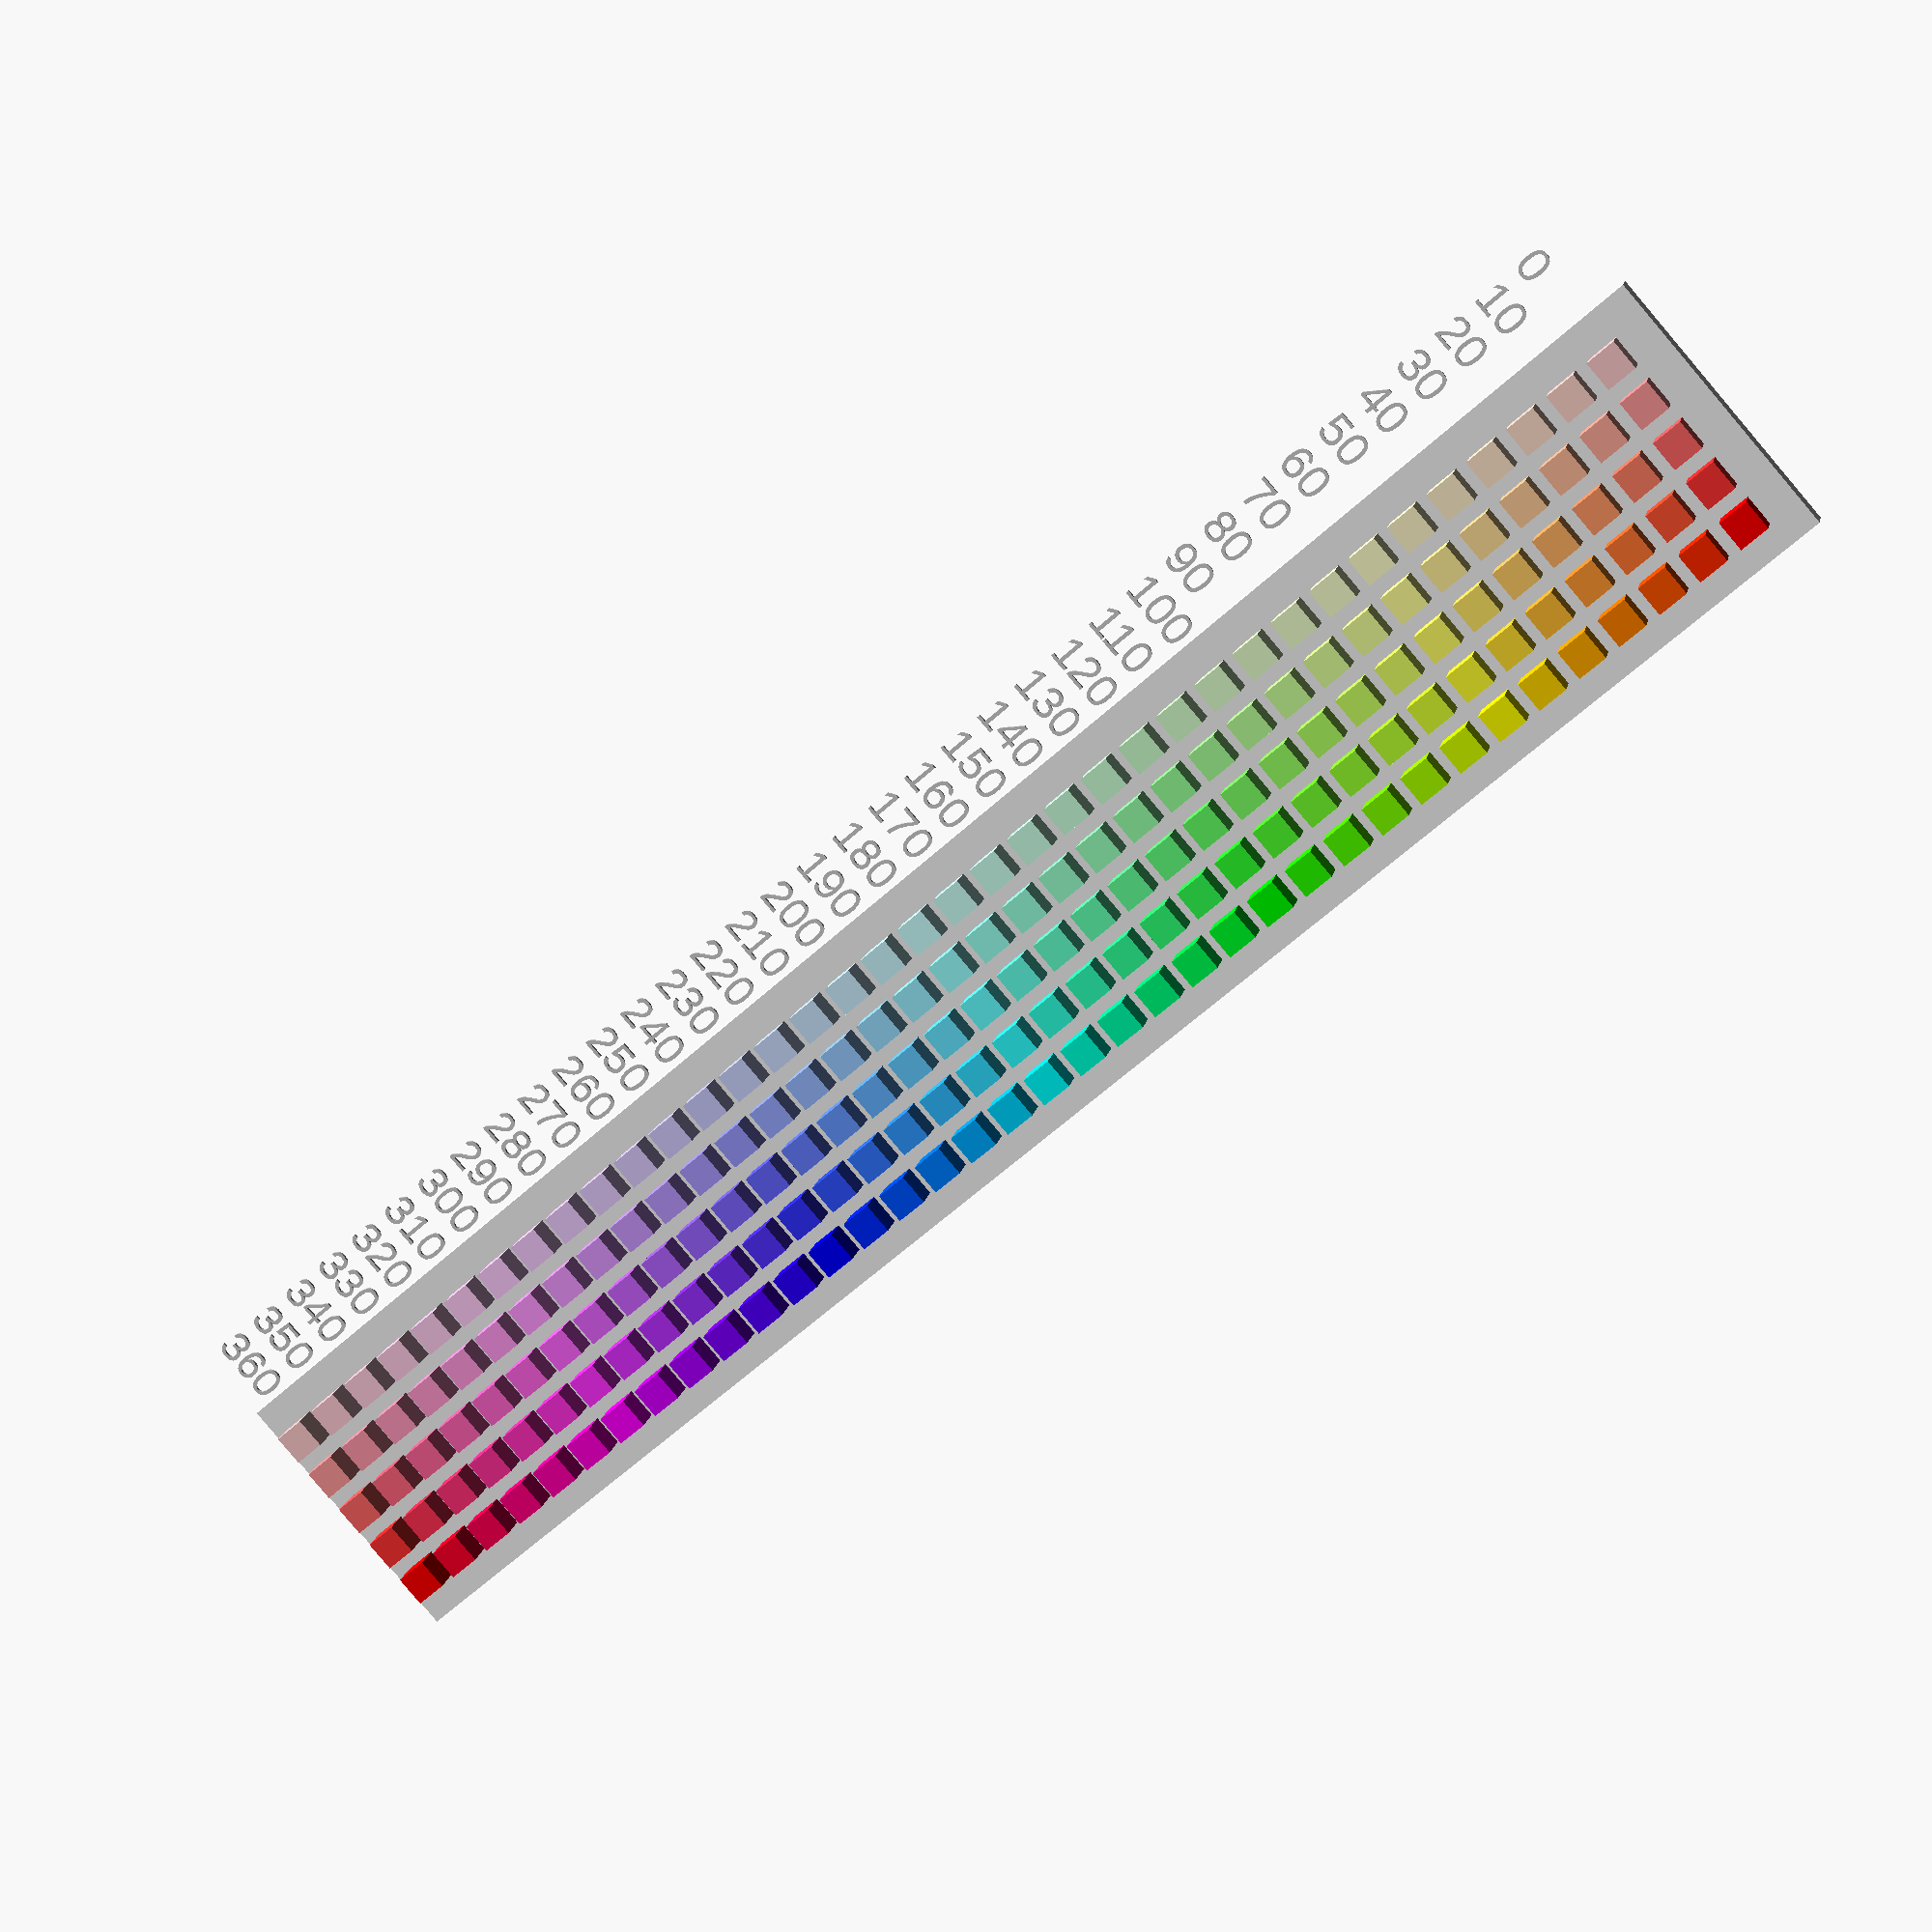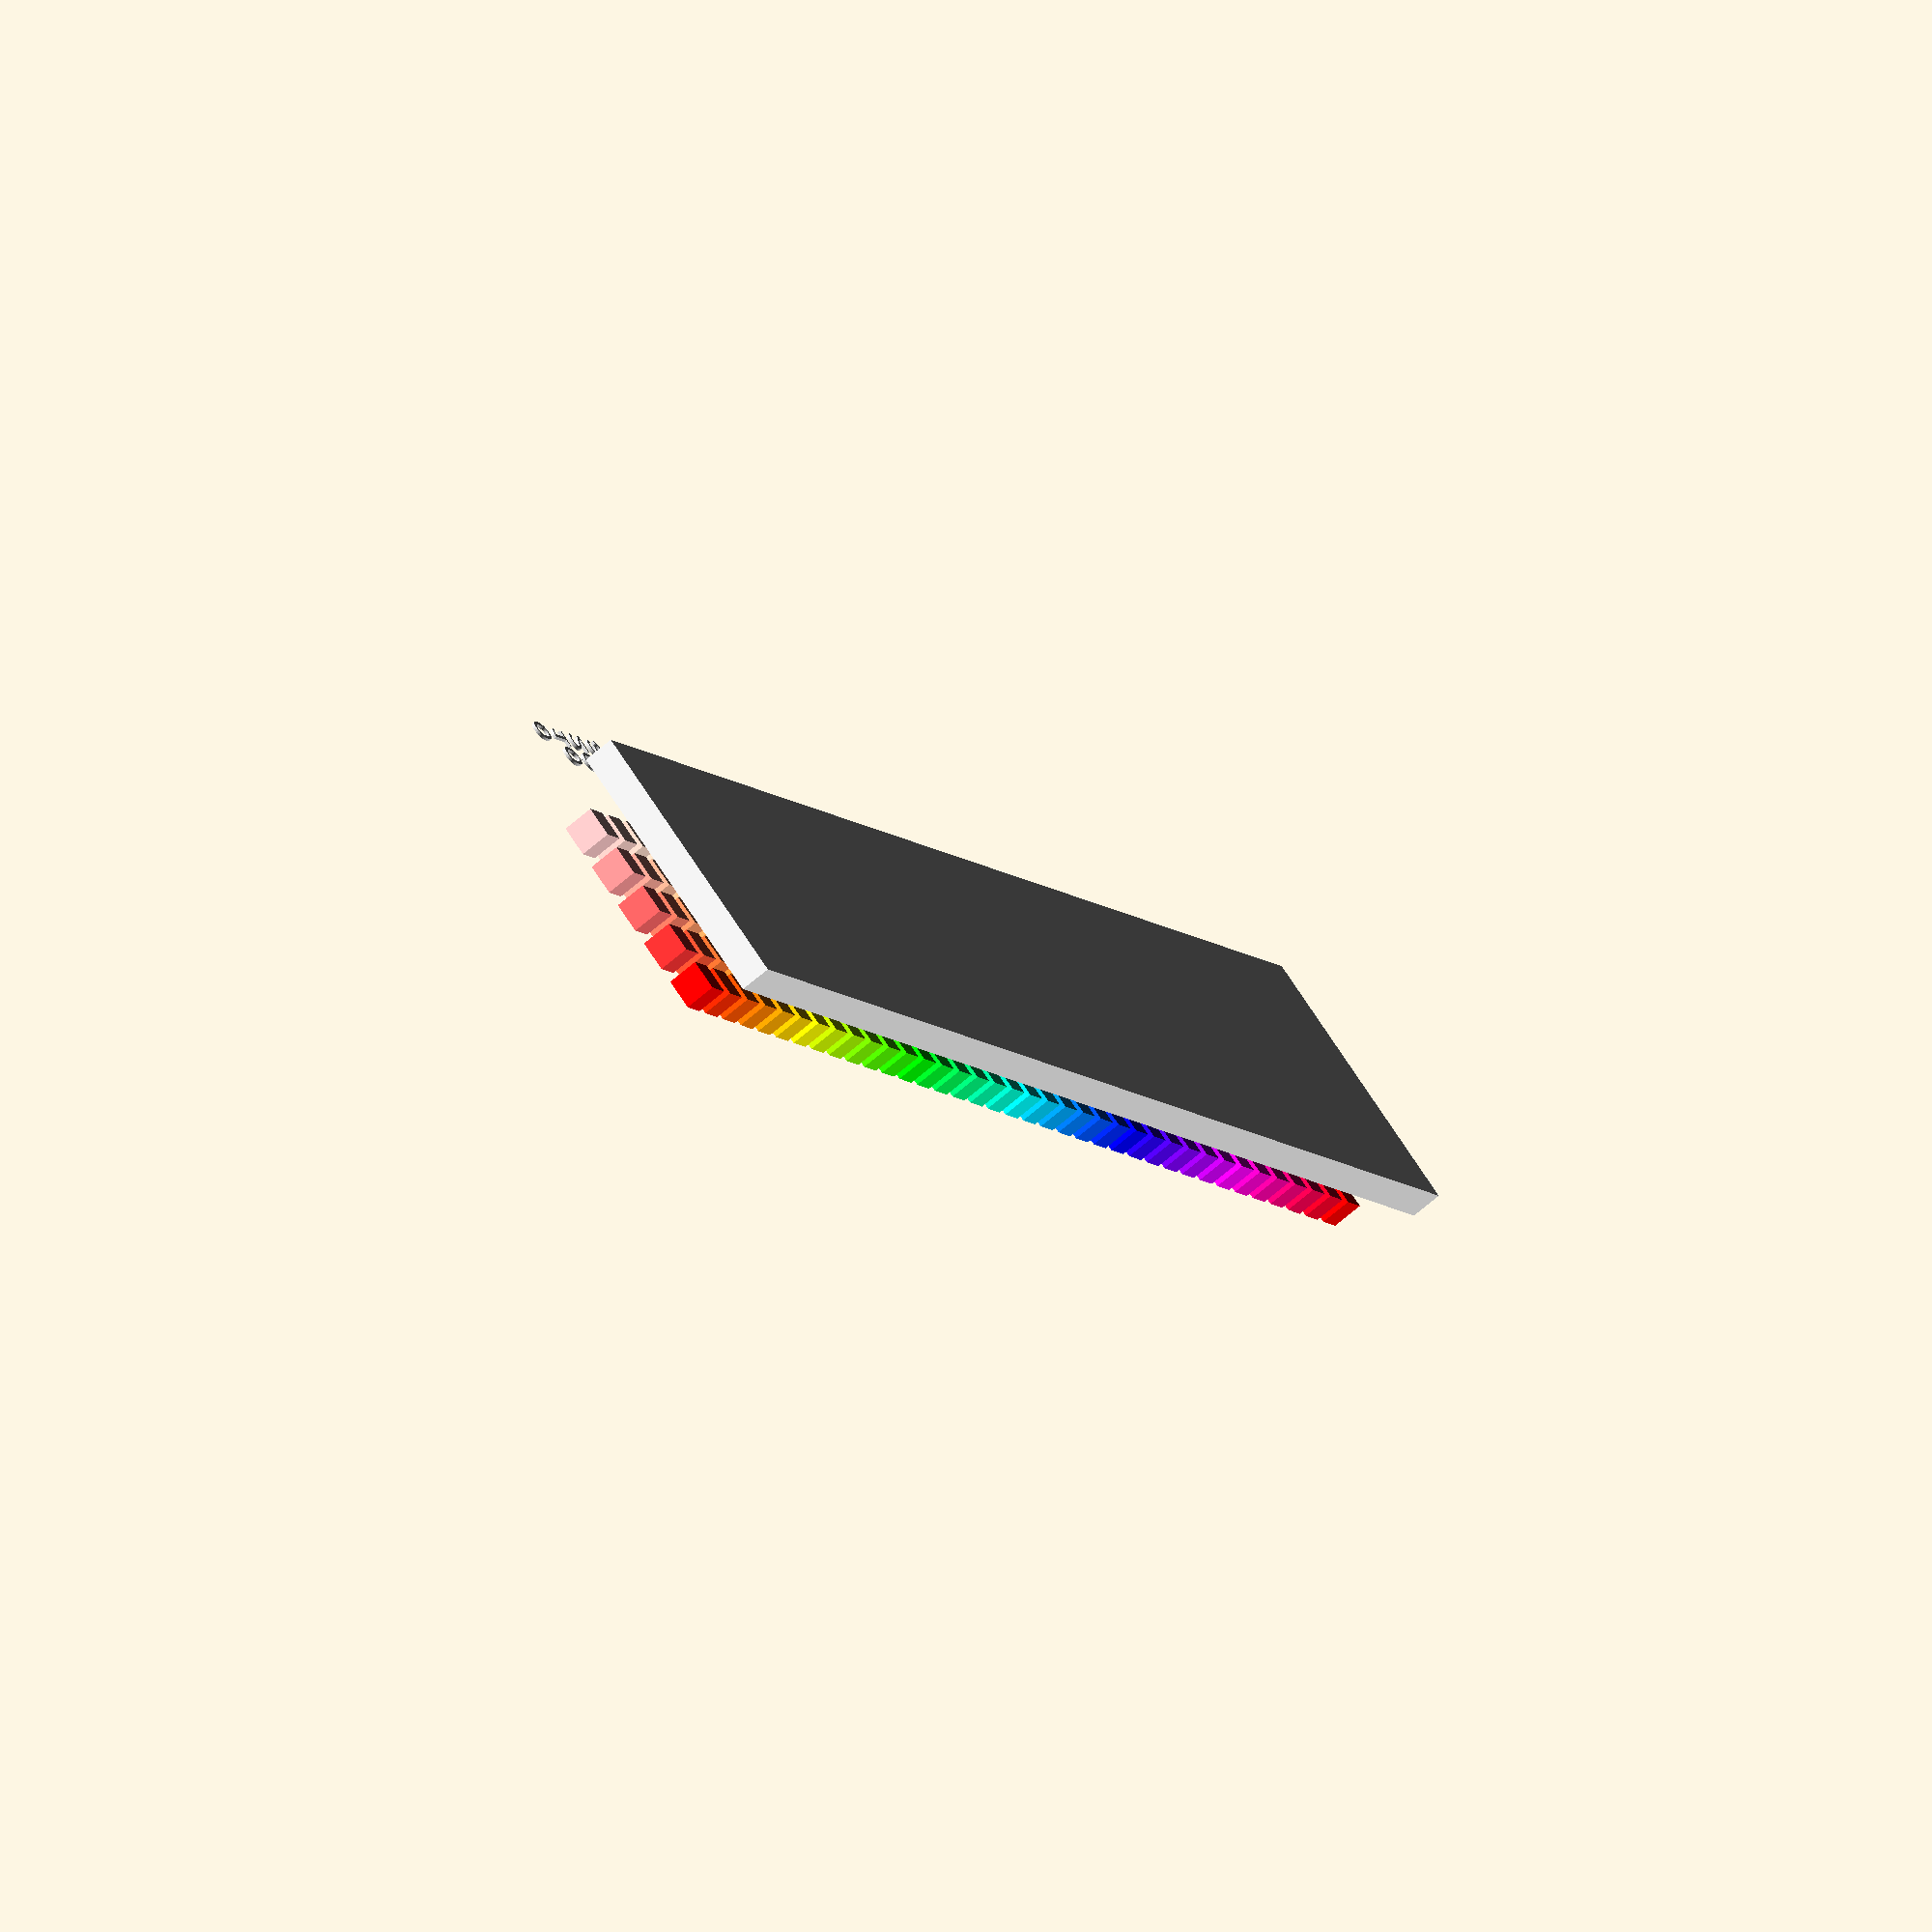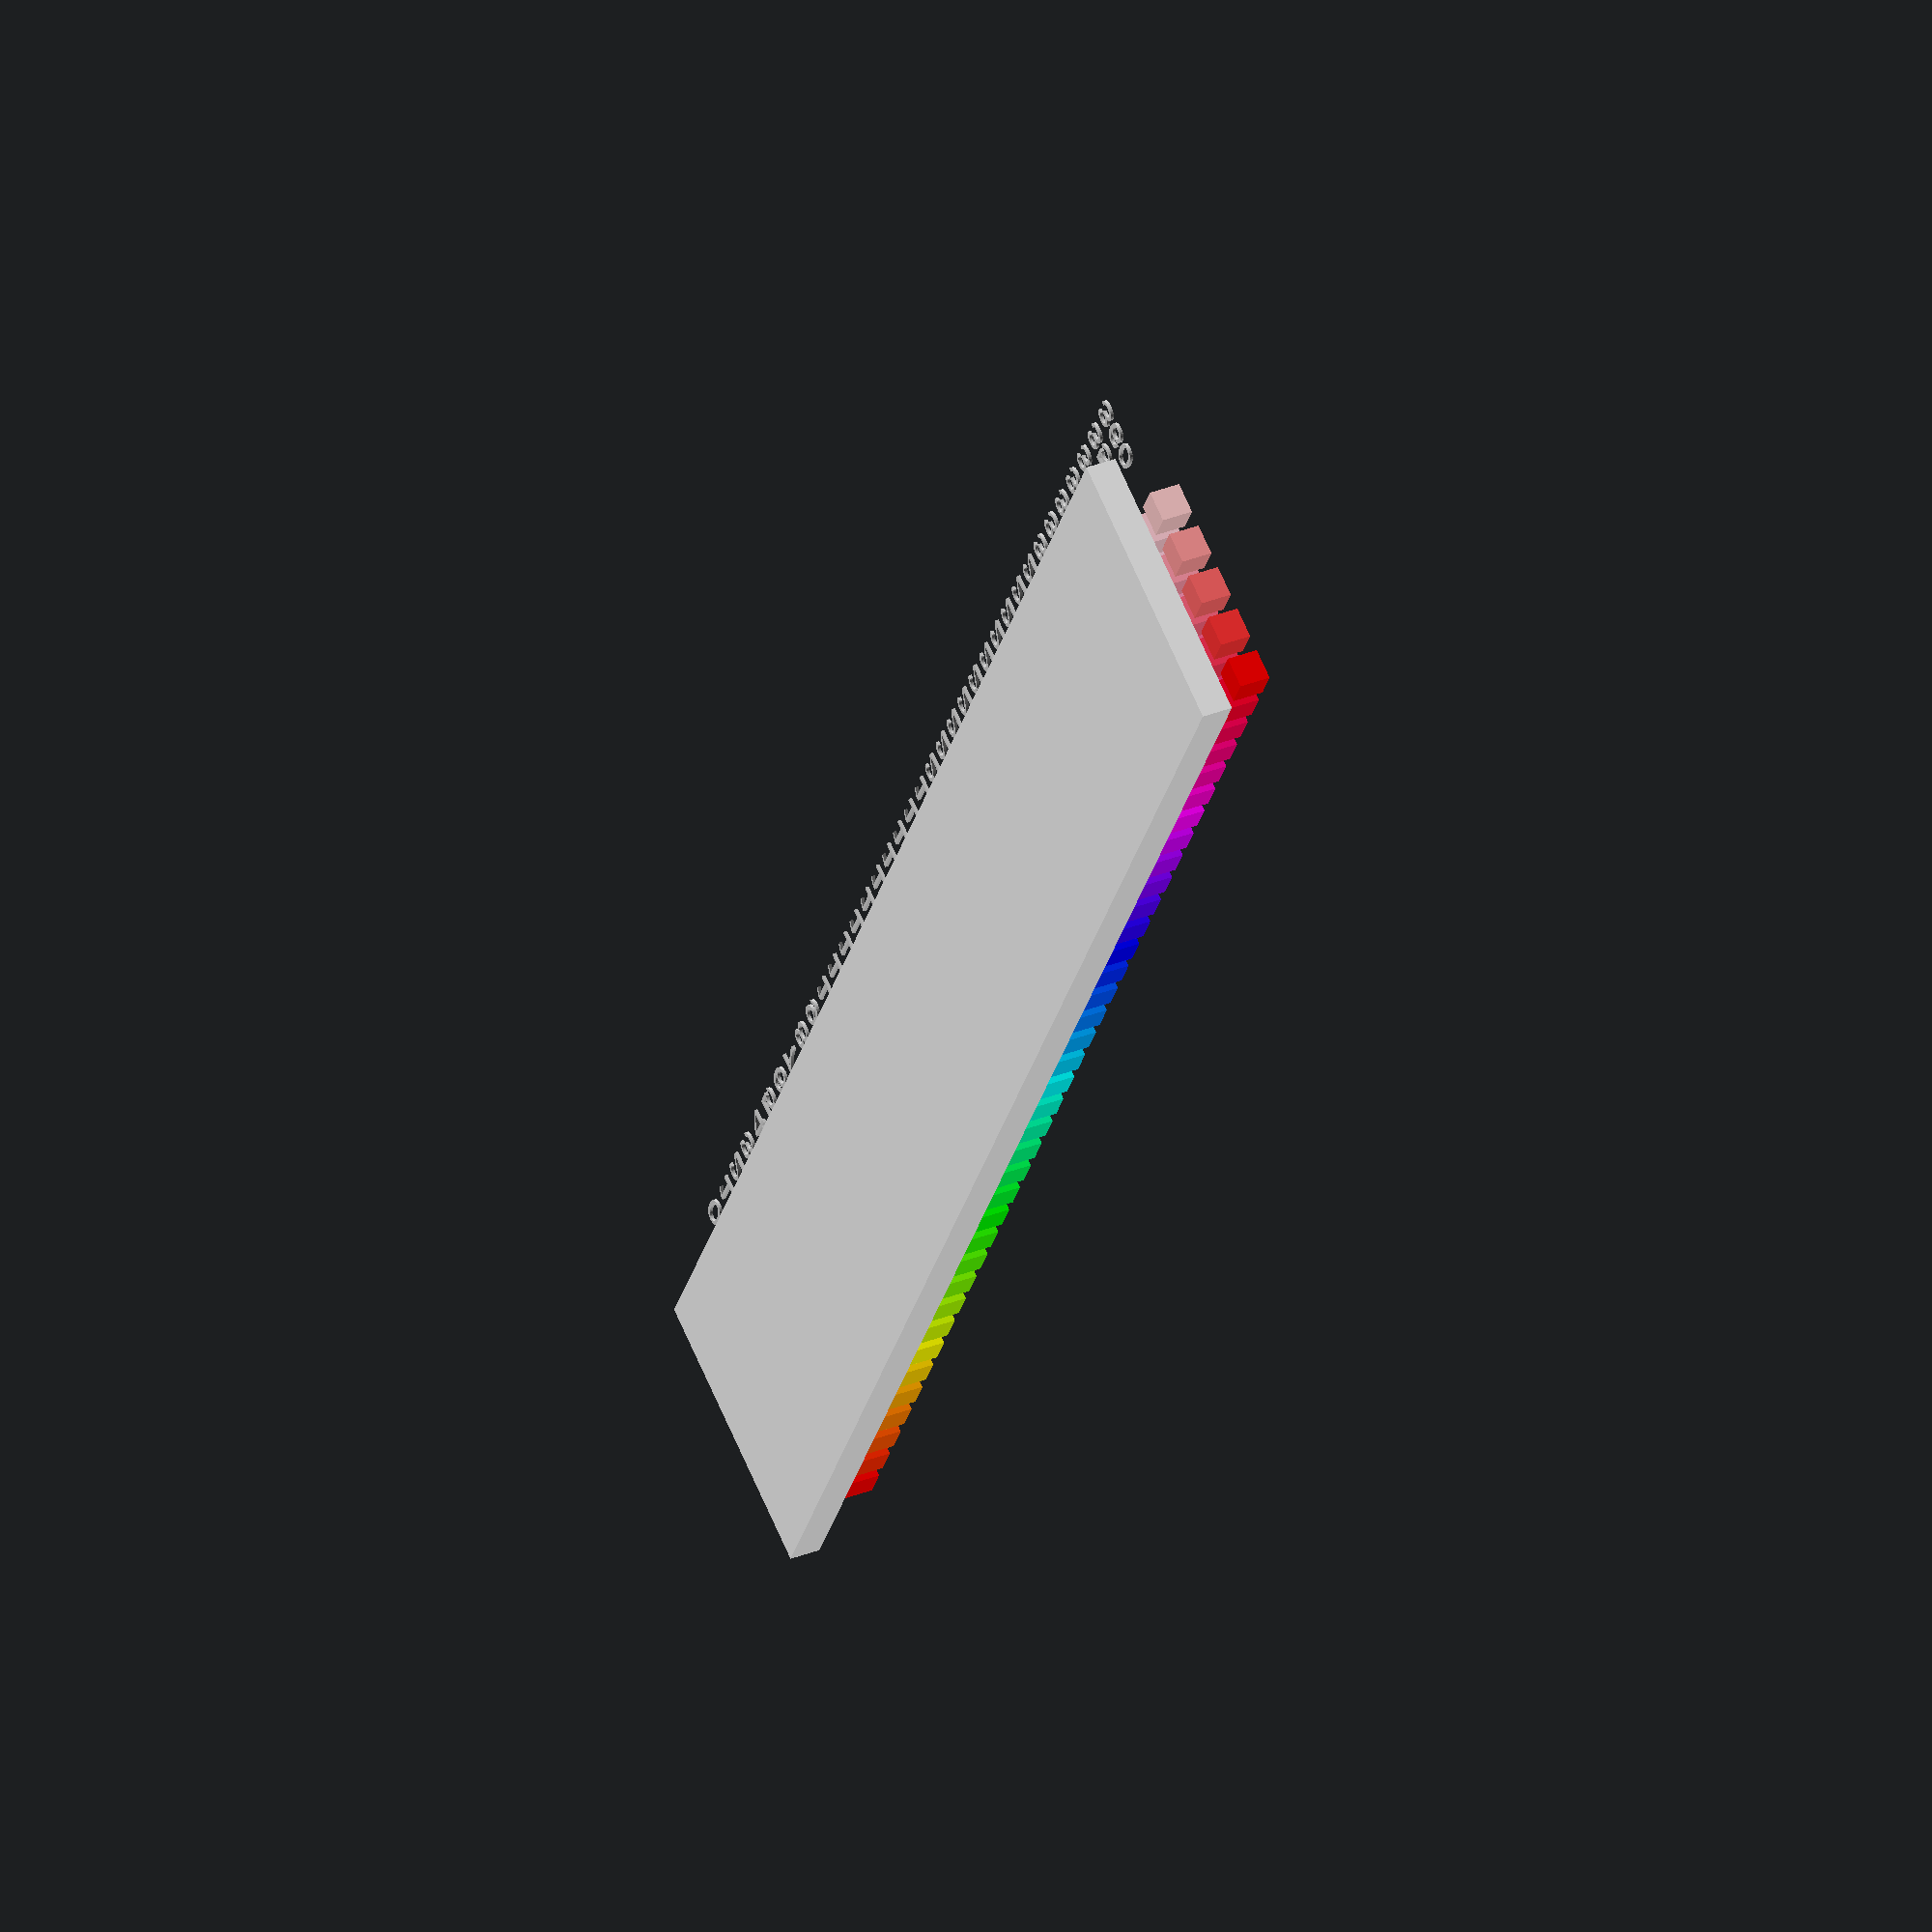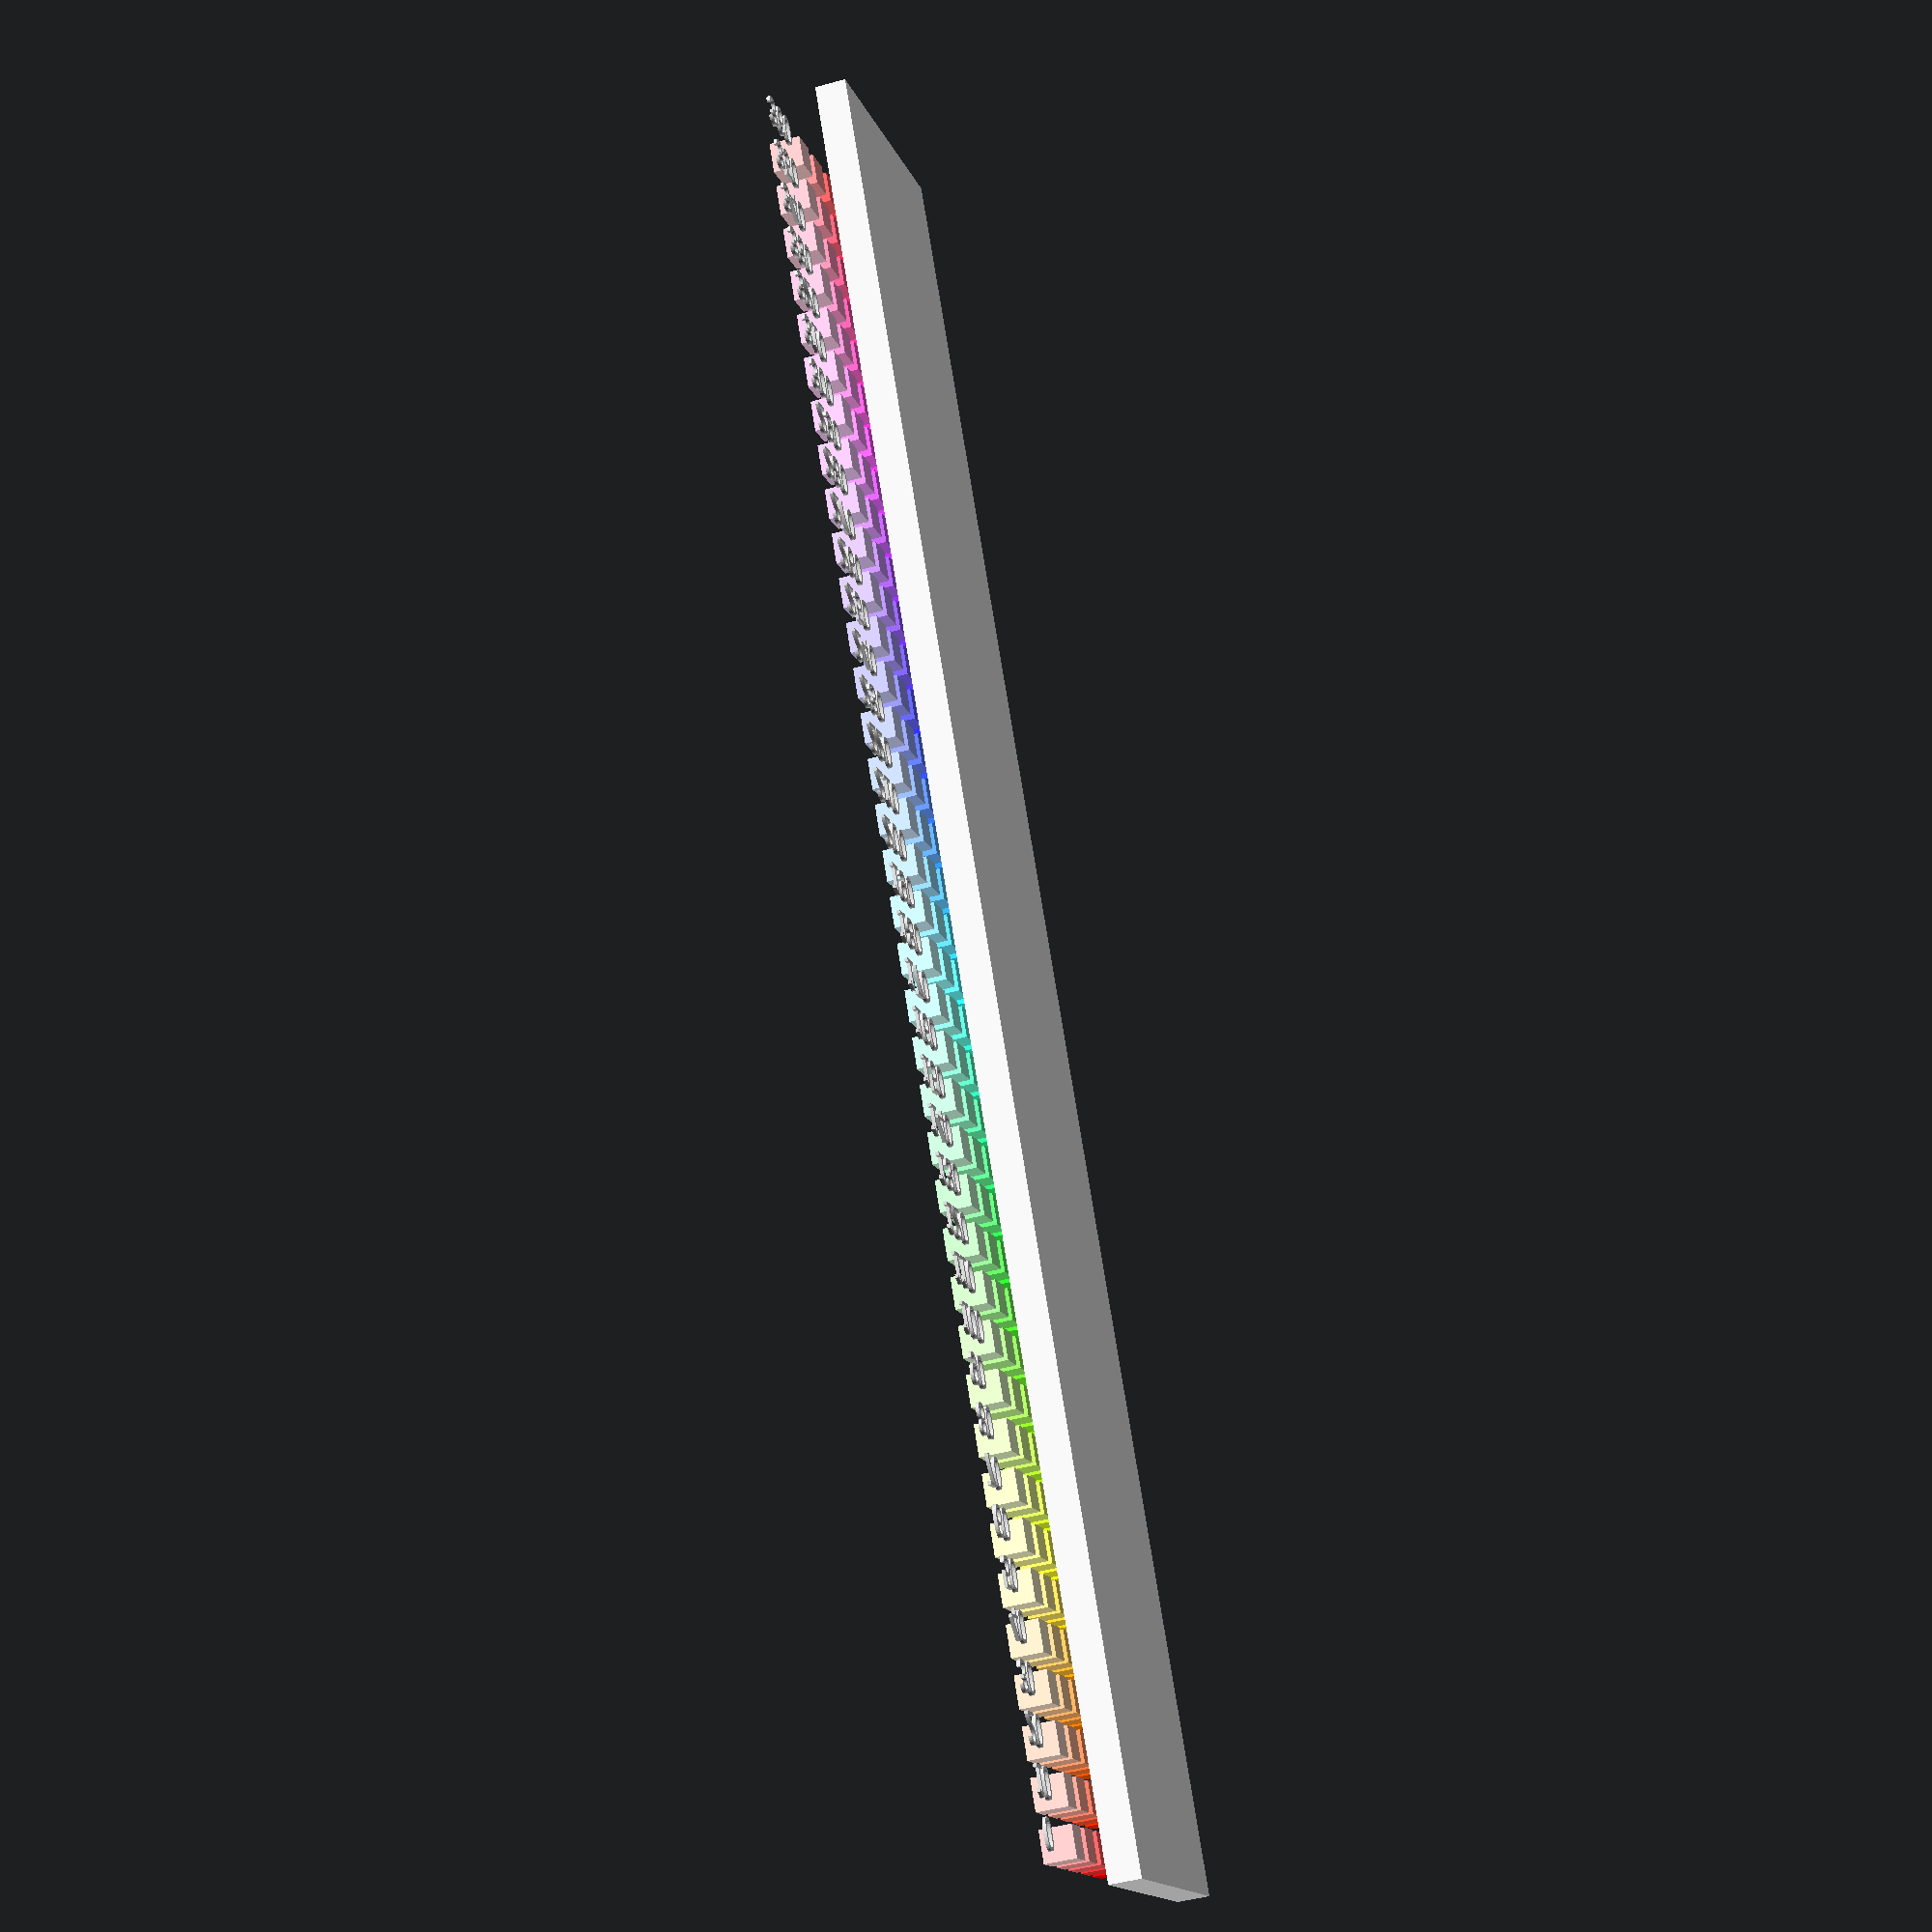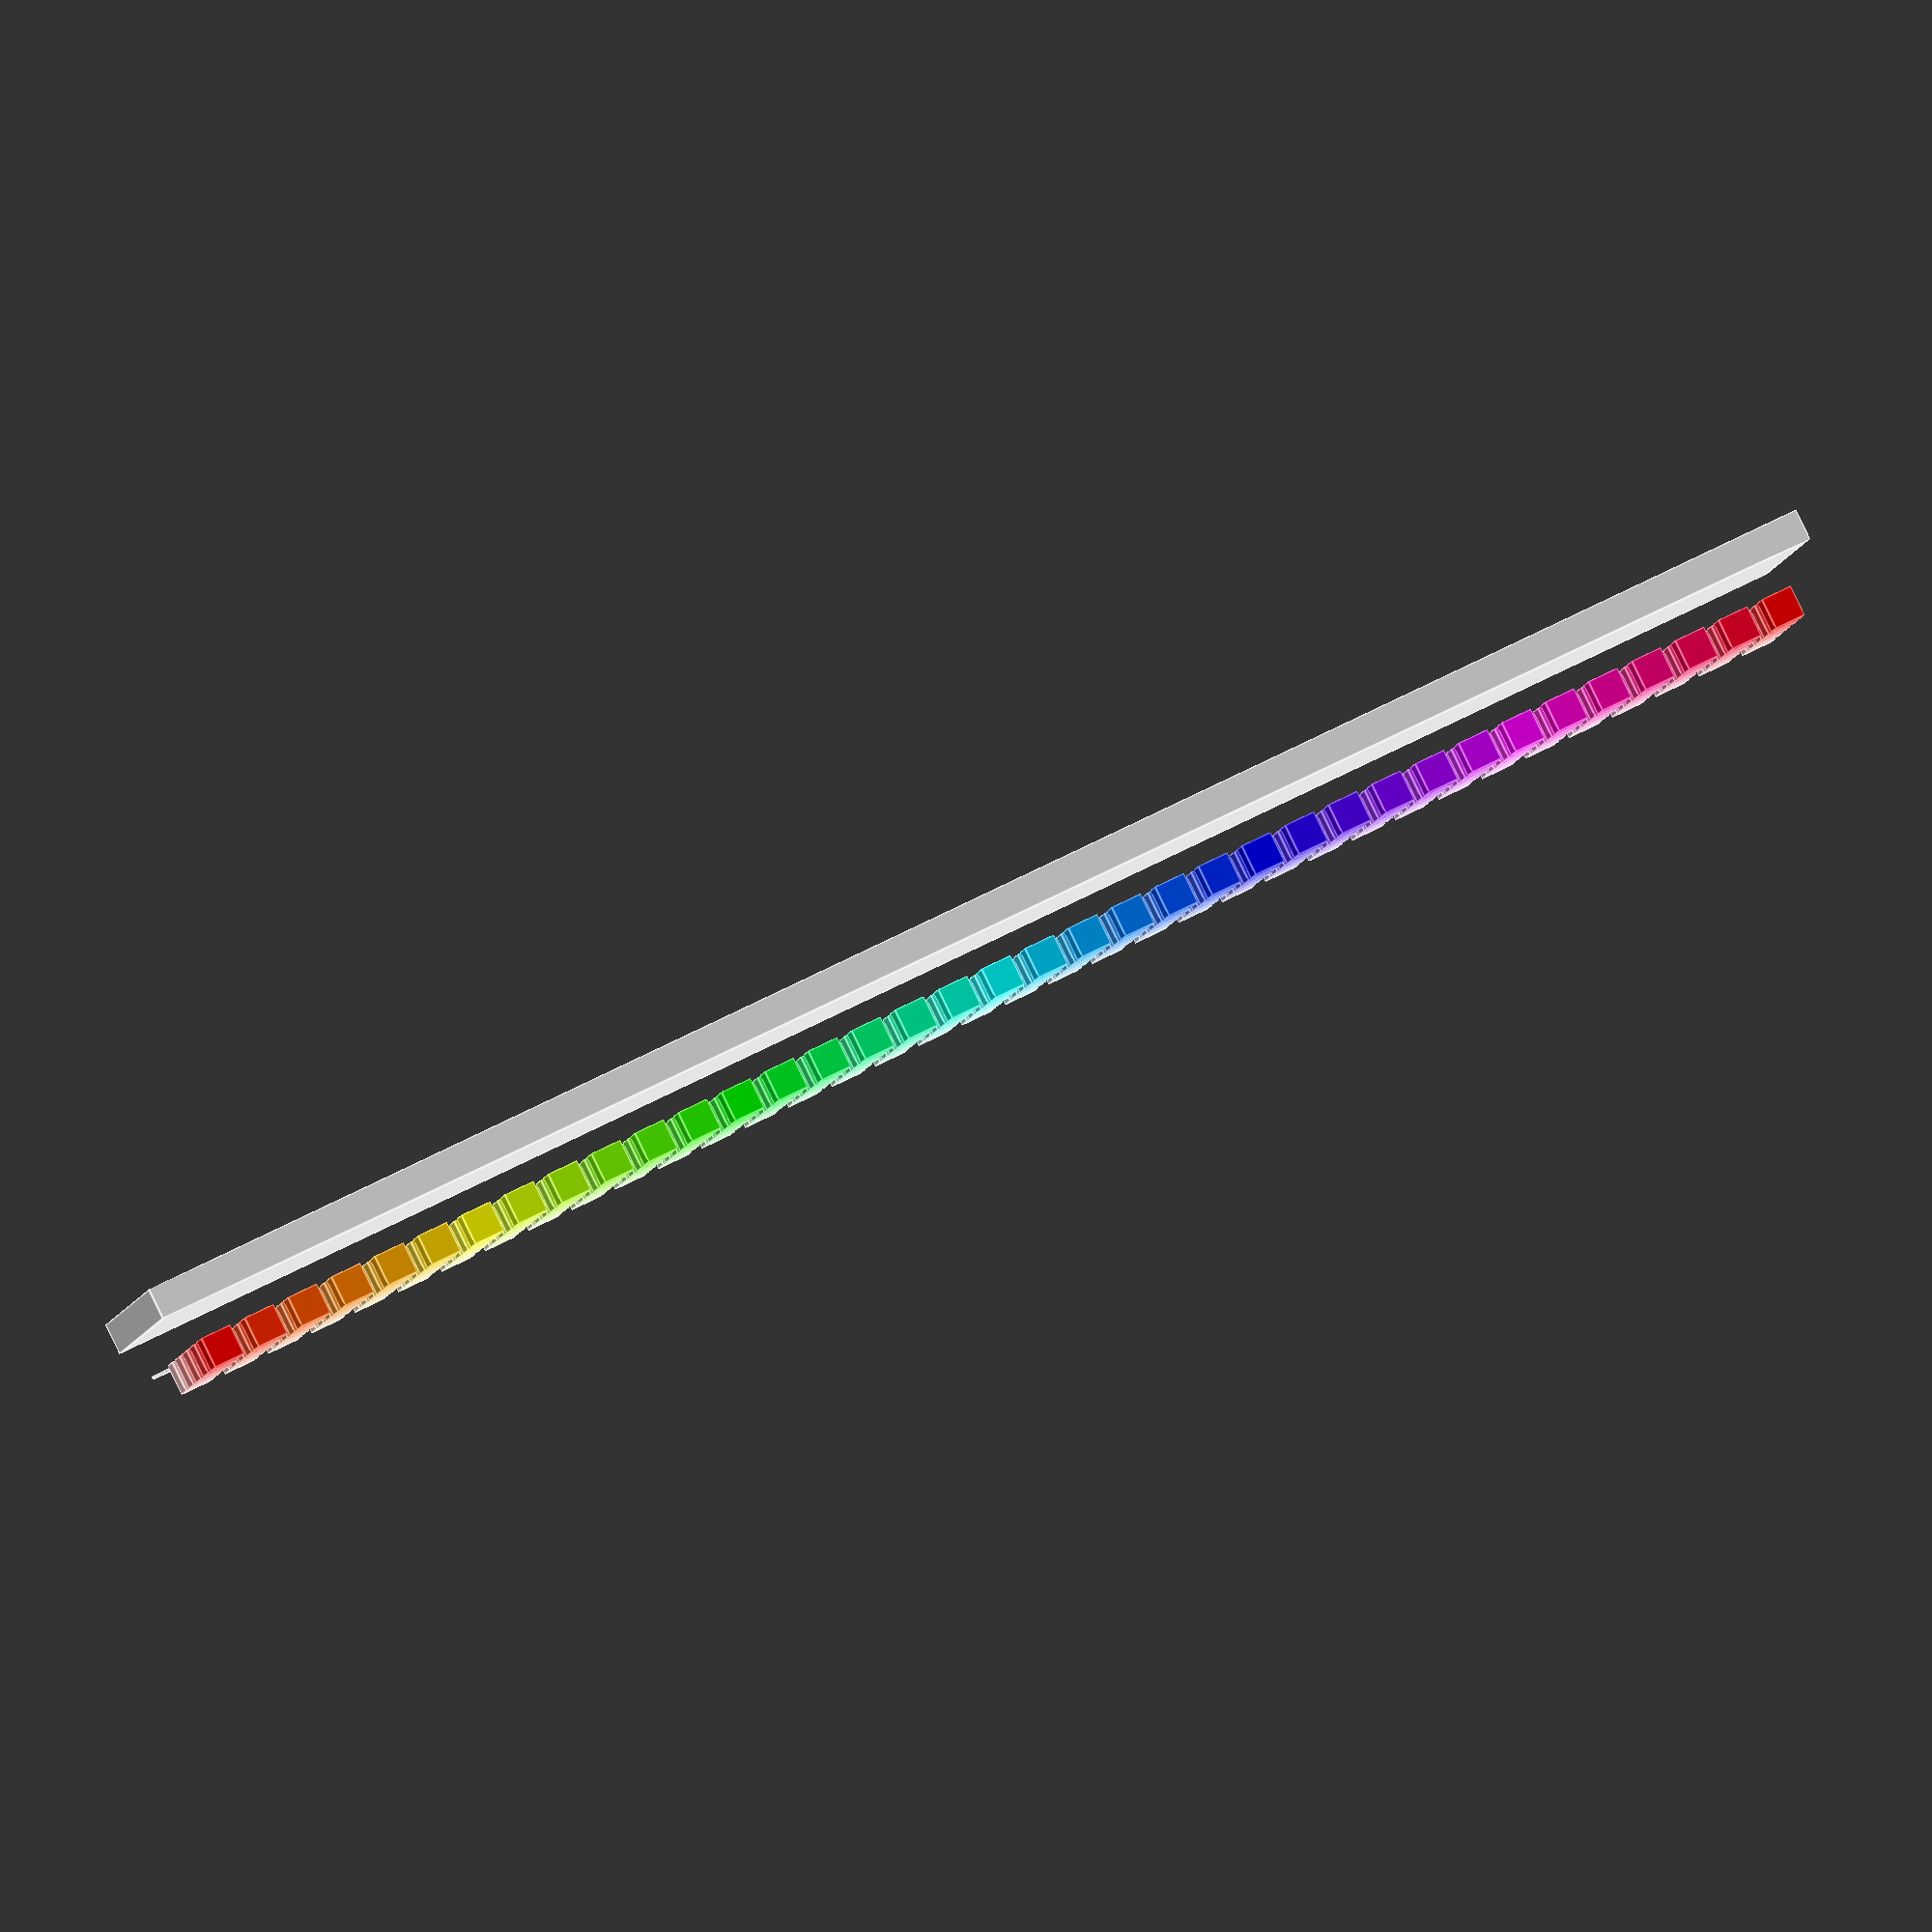
<openscad>
// transmission function estimation

// this script displays cubes with various colors on screen.
// horizontal axis is hue, 0 ... 360 in steps of 10 degree
// vertical axis is saturation, 0.20 ... 1.00 in steps of 0.2

// measure transmission function of filter this way:
// close right eye, and look at drawing through left (red) filter of 3D anaglyph glasses.
// for every column, mark the lowest square which is invisible.
// this gives the transmission function for the left (red) filter.
// repeat for right (cyan) filter.

// set viewport
$vpt=[275, 50, 5];
$vpr=[0, 0, 0];
$vpd=1000;

function hsv(h, s, v) = hsv1(h/360,s/100,v/100, 1);
function hsv1(h, s = 1, v = 1, a = 1, p, q, t) = (p == undef || q == undef || t == undef) // by LightAtPlay
	? hsv1(
		(h%1) * 6,
		s<0?0:s>1?1:s,
		v<0?0:v>1?1:v,
		a,
		(v<0?0:v>1?1:v) * (1 - (s<0?0:s>1?1:s)),
		(v<0?0:v>1?1:v) * (1 - (s<0?0:s>1?1:s) * ((h%1)*6-floor((h%1)*6))),
		(v<0?0:v>1?1:v) * (1 - (s<0?0:s>1?1:s) * (1 - ((h%1)*6-floor((h%1)*6))))
	)
	:
	h < 1 ? [v,t,p,a] :
	h < 2 ? [q,v,p,a] :
	h < 3 ? [p,v,t,a] :
	h < 4 ? [p,q,v,a] :
	h < 5 ? [t,p,v,a] :
	        [v,p,q,a];

// x axis is hue, y axis is saturation
for (h = [0:10:360]) {
  for (s = [20:20:100]) {
    translate([h*1.5, s/20*15, 0])
    color(hsv(h, s, 100))
    cube(10);
  }
}

// hue in degrees
for (h = [0:10:360]) {
    translate([h*1.5+5, -20, 0])
    rotate([0, 0, 90])
    color("LightGrey")
    text(str(h), valign="center");
}

// draw 5% grey background
if (1)
translate([-10, 5, -20])
color(hsv(0, 0, 95))
cube([38*15, 6*15, 10]); 
// not truncated

</openscad>
<views>
elev=345.9 azim=138.9 roll=11.1 proj=p view=wireframe
elev=250.3 azim=56.0 roll=49.7 proj=o view=wireframe
elev=144.2 azim=60.8 roll=297.1 proj=o view=wireframe
elev=226.1 azim=120.8 roll=72.4 proj=p view=wireframe
elev=272.9 azim=9.5 roll=334.2 proj=o view=edges
</views>
